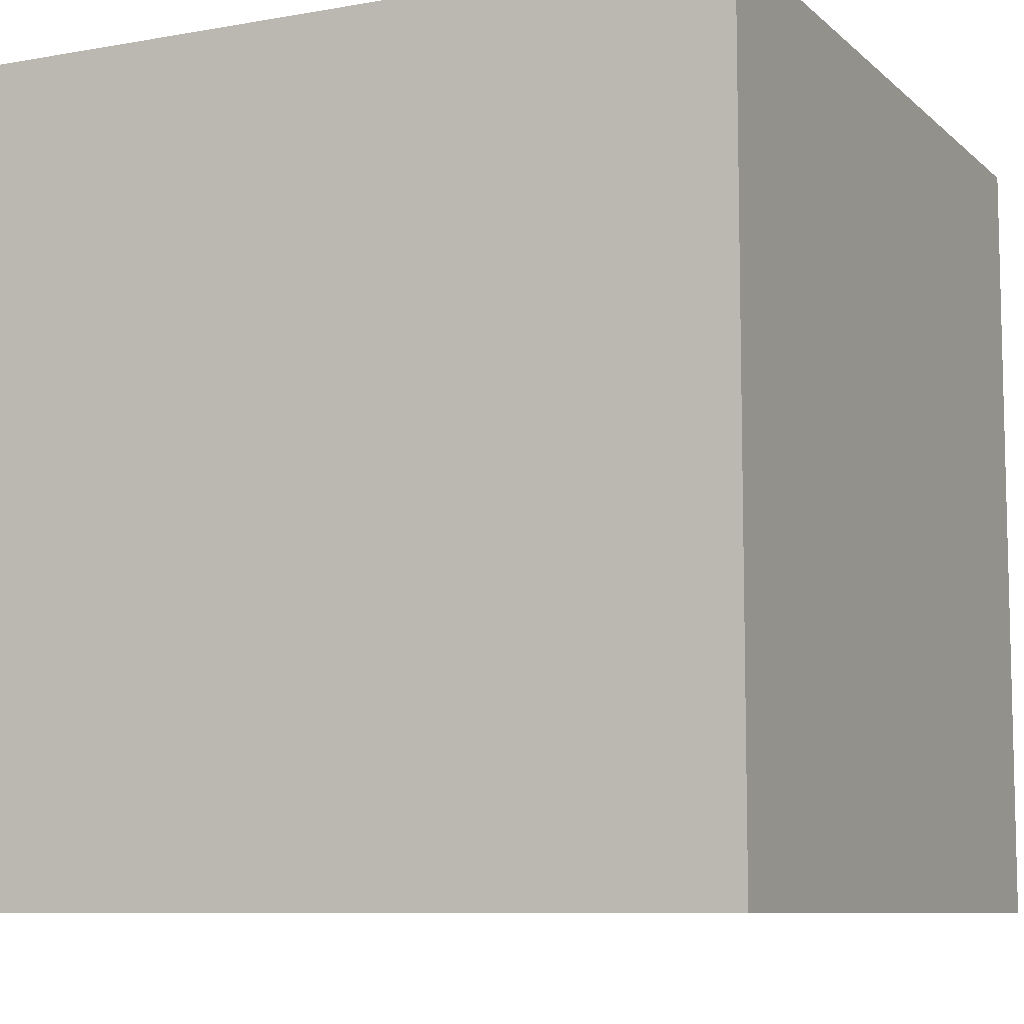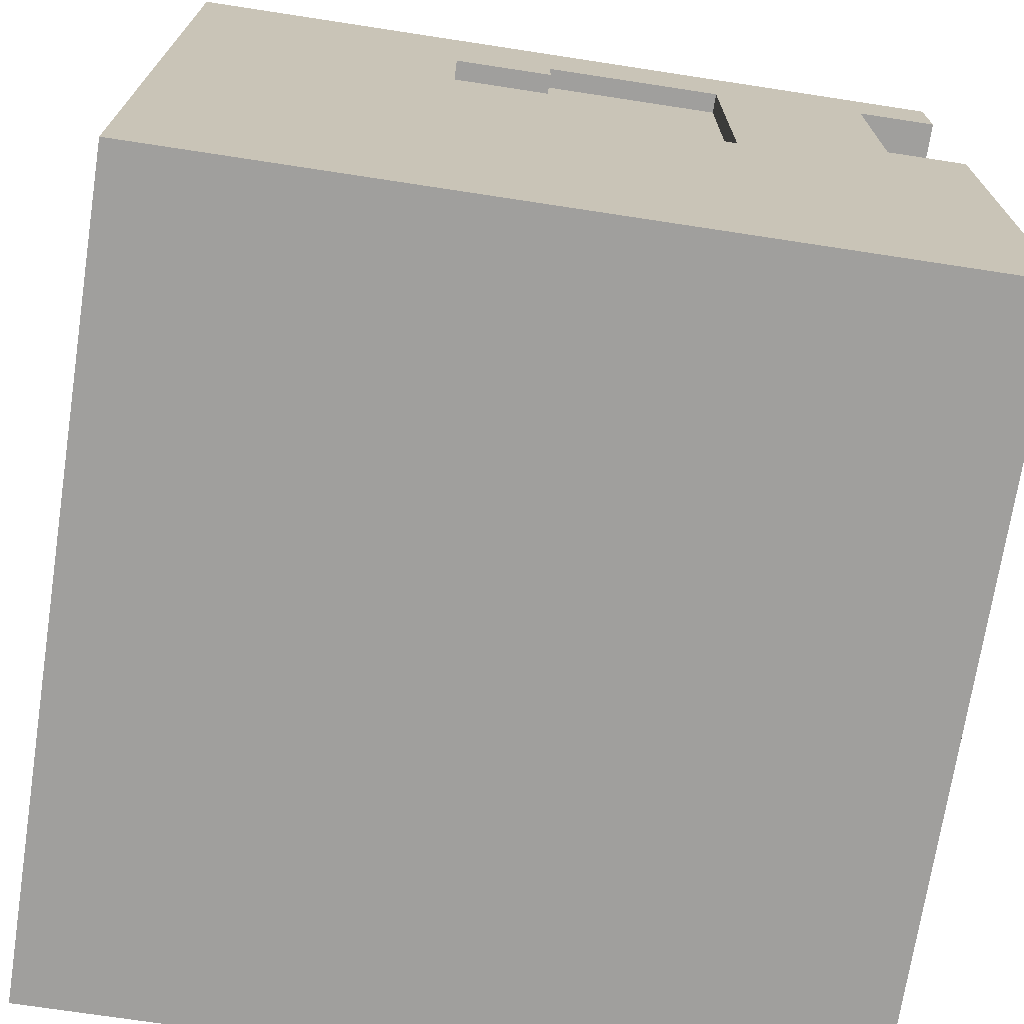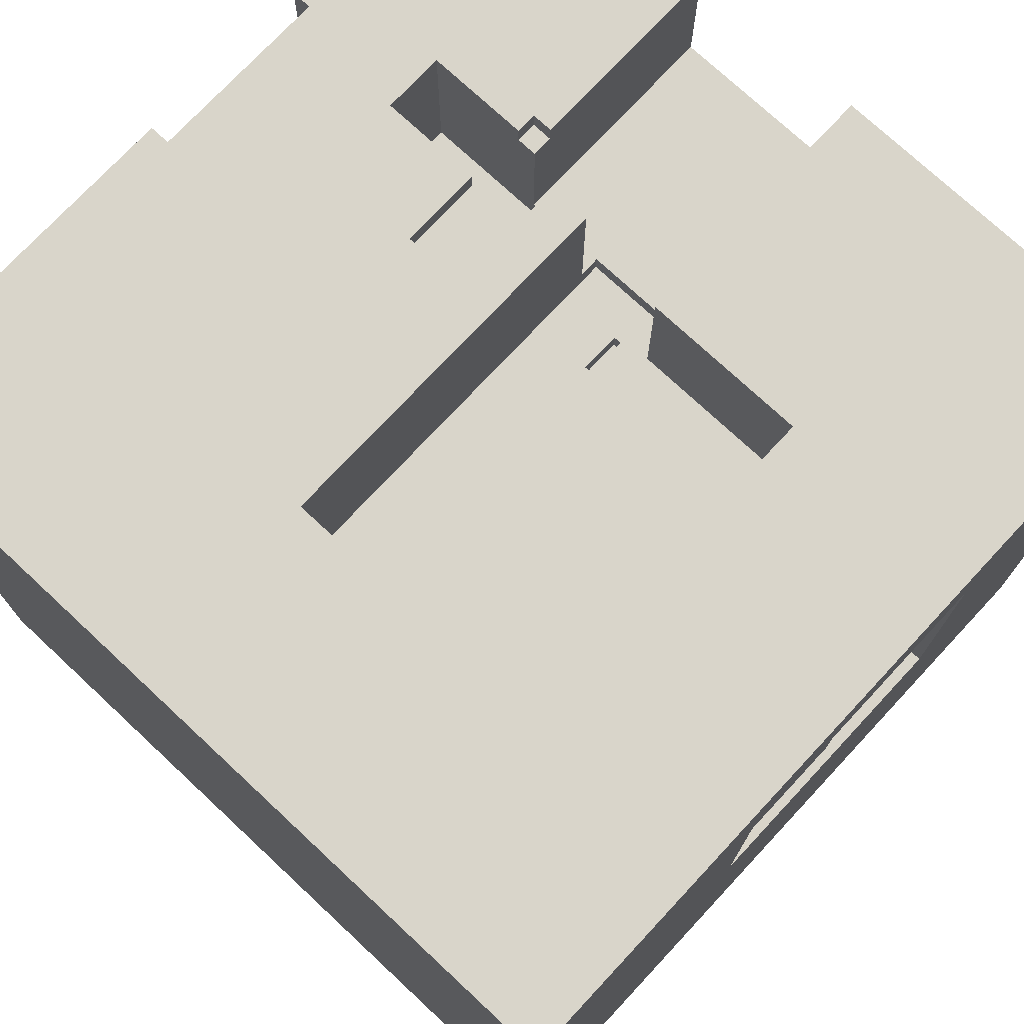
<metadata>
{"format":"obj","ext":"obj","renderer":"f3d","projection":"perspective","resolution":1024,"background":"white","views":[{"elev":-8.6,"azim":-64.2,"up":"+Z"},{"elev":-71.4,"azim":-8.7,"up":"+Y"},{"elev":74.6,"azim":-47.0,"up":"+Y"}]}
</metadata>
<code>
o
v -2 0 2
v -2 0 -2
v -2 4 2
v -2 4 -2
v -0.7 2.1 -1.9
v -0.7 2.1 -2
v -0.7 3.4 -1.9
v -0.7 3.4 -2
v 0.7 2.9 -1.9
v 0.7 2.9 -2
v 0.7 3.1 1
v 0.7 3.1 -2.384e-07
v 0.7 3.2 0.2
v 0.7 3.2 -2.384e-07
v 0.7 3.9 1
v 0.7 3.9 0.2
v 0.7 3.9 -1.9
v 0.7 4 1
v 0.7 4 0.2
v 0.7 4 -1.9
v 0.7 4 -2
v 0.8 2.1 2
v 0.8 2.1 1.9
v 0.8 3.5 2
v 0.8 3.5 1.9
v 0.9 3.2 0.2
v 0.9 3.2 -0.3
v 0.9 3.2 -0.5
v 0.9 3.2 -1.3
v 0.9 3.3 0.2
v 0.9 3.3 -0.3
v 0.9 3.3 -0.5
v 0.9 3.3 -0.7
v 0.9 3.9 -0.7
v 0.9 3.9 -0.8
v 0.9 3.9 -1.3
v 0.9 4 -0.8
v 0.9 4 -1.3
v 1 3.9 -0.7
v 1 3.9 -0.8
v 1 4 -0.7
v 1 4 -0.8
v 1.3 1.8 -1.9
v 1.3 1.8 -2
v 1.3 2.1 -1.9
v 1.3 2.1 -2
v -1 3.2 0.2
v -1 3.2 -0.3
v -1 3.9 0.2
v -1 3.9 -0.3
v -1 4 0.2
v -1 4 -0.3
v -0.8 2.1 -1.9
v -0.8 2.1 -2
v -0.8 3.4 -1.9
v -0.8 3.4 -2
v -0.6 2.1 2
v -0.6 2.1 1.9
v -0.6 3.3 2
v -0.6 3.3 1.9
v -0.2 2.9 -1.9
v -0.2 2.9 -2
v -0.2 3.9 -1.9
v -0.2 4 -1.9
v -0.2 4 -2
v -0.1 3.3 2
v -0.1 3.3 1.9
v -0.1 3.5 2
v -0.1 3.5 1.9
v 0.2 3.9 -0.6
v 0.2 3.9 -0.8
v 0.2 4 -0.6
v 0.2 4 -0.8
v 0.3 1.8 -1.9
v 0.3 1.8 -2
v 0.3 2.1 -1.9
v 0.3 2.1 -2
v 0.5 3.1 1
v 0.5 3.1 -2.384e-07
v 0.5 3.2 0.2
v 0.5 3.2 -2.384e-07
v 0.5 3.9 1
v 0.5 3.9 0.2
v 0.5 4 1
v 0.5 4 0.2
v 0.6 3.2 -0.5
v 0.6 3.2 -1.3
v 0.6 3.9 -0.5
v 0.6 3.9 -0.6
v 0.6 3.9 -0.8
v 0.6 3.9 -1.3
v 0.6 4 -0.5
v 0.6 4 -0.6
v 0.6 4 -0.8
v 0.6 4 -1.3
v 0.8 3.3 -0.3
v 0.8 3.3 -0.5
v 0.8 3.9 -0.3
v 0.8 3.9 -0.5
v 0.8 4 -0.3
v 0.8 4 -0.5
v 1.6 2.5 2
v 1.6 2.5 1.9
v 1.6 2.5 1.2
v 1.6 3.6 2
v 1.6 3.6 1.9
v 1.6 3.6 1.2
v 1.7 2.6 0.7
v 1.7 2.6 0.5
v 1.7 2.7 0.7
v 1.7 2.7 0.5
v 1.8 1.9 -0.7
v 1.8 1.9 -0.9
v 1.8 2 -0.7
v 1.8 2 -0.9
v 1.8 2.6 -0.1
v 1.8 2.6 -0.4
v 1.8 2.7 -0.1
v 1.8 2.7 -0.4
v 1.9 1.4 1.2
v 1.9 1.4 -0.8
v 1.9 1.5 -1.6
v 1.9 1.5 -1.9
v 1.9 1.5 -2
v 1.9 1.6 1.1
v 1.9 1.6 -0.7
v 1.9 1.9 1.3
v 1.9 1.9 1.2
v 1.9 1.9 -0.7
v 1.9 1.9 -0.8
v 1.9 2 1.3
v 1.9 2 1.1
v 1.9 2.4 -1.6
v 1.9 2.4 -1.9
v 1.9 2.4 -2
v 1.9 2.5 0.8
v 1.9 2.5 0.4
v 1.9 2.5 0.1
v 1.9 2.5 -0.5
v 1.9 2.6 0.7
v 1.9 2.6 0.5
v 1.9 2.6 -0.1
v 1.9 2.6 -0.4
v 1.9 2.7 0.7
v 1.9 2.7 0.5
v 1.9 2.7 -0.1
v 1.9 2.7 -0.4
v 1.9 2.8 0.8
v 1.9 2.8 0.4
v 1.9 2.8 0.1
v 1.9 2.8 -0.5
v 2 0 2
v 2 0 -2
v 2 1.4 1.2
v 2 1.4 -0.8
v 2 1.5 -1.6
v 2 1.5 -2
v 2 1.6 1.1
v 2 1.6 -0.7
v 2 1.9 1.3
v 2 1.9 1.2
v 2 1.9 -0.8
v 2 1.9 -0.9
v 2 2 1.3
v 2 2 1.1
v 2 2 -0.7
v 2 2 -0.9
v 2 2.4 -1.6
v 2 2.4 -2
v 2 2.5 2
v 2 2.5 1.2
v 2 2.5 0.8
v 2 2.5 0.4
v 2 2.5 0.1
v 2 2.5 -0.5
v 2 2.8 0.8
v 2 2.8 0.4
v 2 2.8 0.1
v 2 2.8 -0.5
v 2 3.3 0.2
v 2 3.3 -0.7
v 2 3.6 2
v 2 3.6 1.2
v 2 4 2
v 2 4 0.2
v 2 4 -0.7
v 2 4 -2
v -2 0 2
v -2 4 2
v -0.6 2.1 2
v -0.6 3.3 2
v -0.1 3.3 2
v -0.1 3.5 2
v 0.8 2.1 2
v 0.8 3.5 2
v 1.6 2.5 2
v 1.6 3.6 2
v 2 0 2
v 2 2.5 2
v 2 3.6 2
v 2 4 2
v -0.6 2.1 1.9
v -0.6 3.3 1.9
v -0.1 3.3 1.9
v -0.1 3.5 1.9
v 0.8 2.1 1.9
v 0.8 3.5 1.9
v 1.6 2.5 1.2
v 1.6 3.6 1.2
v 1.9 2.5 1.2
v 1.9 3.6 1.2
v 2 2.5 1.2
v 2 3.6 1.2
v 1.9 1.6 1.1
v 1.9 2 1.1
v 2 1.6 1.1
v 2 2 1.1
v 1.7 2.6 0.5
v 1.7 2.7 0.5
v 1.9 2.6 0.5
v 1.9 2.7 0.5
v 1.9 2.5 0.4
v 1.9 2.8 0.4
v 2 2.5 0.4
v 2 2.8 0.4
v 0.5 3.1 -2.384e-07
v 0.5 3.2 -2.384e-07
v 0.7 3.1 -2.384e-07
v 0.7 3.2 -2.384e-07
v -1 3.2 -0.3
v -1 3.9 -0.3
v -1 4 -0.3
v 0.8 3.3 -0.3
v 0.8 3.9 -0.3
v 0.8 4 -0.3
v 0.9 3.2 -0.3
v 0.9 3.3 -0.3
v 1.8 2.6 -0.4
v 1.8 2.7 -0.4
v 1.9 2.6 -0.4
v 1.9 2.7 -0.4
v 1.9 2.5 -0.5
v 1.9 2.8 -0.5
v 2 2.5 -0.5
v 2 2.8 -0.5
v 0.9 3.3 -0.7
v 0.9 3.9 -0.7
v 1 3.9 -0.7
v 1 4 -0.7
v 1.8 3.9 -0.7
v 1.8 4 -0.7
v 1.9 3.3 -0.7
v 1.9 4 -0.7
v 2 3.3 -0.7
v 2 4 -0.7
v 0.2 3.9 -0.8
v 0.2 4 -0.8
v 0.6 3.9 -0.8
v 0.6 4 -0.8
v 0.9 3.9 -0.8
v 0.9 4 -0.8
v 1 3.9 -0.8
v 1 4 -0.8
v 1.9 1.4 -0.8
v 1.9 1.9 -0.8
v 2 1.4 -0.8
v 2 1.9 -0.8
v 1.8 1.9 -0.9
v 1.8 2 -0.9
v 1.9 1.9 -0.9
v 1.9 2 -0.9
v 2 1.9 -0.9
v 2 2 -0.9
v 0.6 3.2 -1.3
v 0.6 3.9 -1.3
v 0.6 4 -1.3
v 0.9 3.2 -1.3
v 0.9 3.9 -1.3
v 0.9 4 -1.3
v 1.9 1.9 1.3
v 1.9 2 1.3
v 2 1.9 1.3
v 2 2 1.3
v 1.9 1.4 1.2
v 1.9 1.9 1.2
v 2 1.4 1.2
v 2 1.9 1.2
v 0.5 3.1 1
v 0.5 3.9 1
v 0.5 4 1
v 0.7 3.1 1
v 0.7 3.9 1
v 0.7 4 1
v 1.9 2.5 0.8
v 1.9 2.8 0.8
v 2 2.5 0.8
v 2 2.8 0.8
v 1.7 2.6 0.7
v 1.7 2.7 0.7
v 1.9 2.6 0.7
v 1.9 2.7 0.7
v -1 3.2 0.2
v -1 3.9 0.2
v -1 4 0.2
v 0.5 3.2 0.2
v 0.5 3.9 0.2
v 0.5 4 0.2
v 0.7 3.2 0.2
v 0.7 3.9 0.2
v 0.7 4 0.2
v 0.9 3.2 0.2
v 0.9 3.3 0.2
v 1.8 3.9 0.2
v 1.8 4 0.2
v 1.9 3.3 0.2
v 1.9 4 0.2
v 2 3.3 0.2
v 2 4 0.2
v 1.9 2.5 0.1
v 1.9 2.8 0.1
v 2 2.5 0.1
v 2 2.8 0.1
v 1.8 2.6 -0.1
v 1.8 2.7 -0.1
v 1.9 2.6 -0.1
v 1.9 2.7 -0.1
v 0.6 3.2 -0.5
v 0.6 3.9 -0.5
v 0.6 4 -0.5
v 0.8 3.3 -0.5
v 0.8 3.9 -0.5
v 0.8 4 -0.5
v 0.9 3.2 -0.5
v 0.9 3.3 -0.5
v 0.2 3.9 -0.6
v 0.2 4 -0.6
v 0.6 3.9 -0.6
v 0.6 4 -0.6
v 1.8 1.9 -0.7
v 1.8 2 -0.7
v 1.9 1.6 -0.7
v 1.9 1.9 -0.7
v 1.9 2 -0.7
v 2 1.6 -0.7
v 2 2 -0.7
v 1.9 1.5 -1.6
v 1.9 2.4 -1.6
v 2 1.5 -1.6
v 2 2.4 -1.6
v -0.8 2.1 -1.9
v -0.8 3.4 -1.9
v -0.7 2.1 -1.9
v -0.7 3.4 -1.9
v -0.2 2.9 -1.9
v -0.2 3.9 -1.9
v -0.2 4 -1.9
v 0.3 1.8 -1.9
v 0.3 2.1 -1.9
v 0.7 2.9 -1.9
v 0.7 3.9 -1.9
v 0.7 4 -1.9
v 1.3 1.8 -1.9
v 1.3 2.1 -1.9
v -2 0 -2
v -2 4 -2
v -0.8 2.1 -2
v -0.8 3.4 -2
v -0.7 2.1 -2
v -0.7 3.4 -2
v -0.2 2.9 -2
v -0.2 4 -2
v 0.3 1.8 -2
v 0.3 2.1 -2
v 0.7 2.9 -2
v 0.7 4 -2
v 1.3 1.8 -2
v 1.3 2.1 -2
v 1.9 1.5 -2
v 1.9 2.4 -2
v 2 0 -2
v 2 1.5 -2
v 2 2.4 -2
v 2 4 -2
v -2 0 2
v 2 0 2
v -2 0 -2
v 2 0 -2
v 1.9 1.6 1.1
v 2 1.6 1.1
v 1.9 1.6 -0.7
v 2 1.6 -0.7
v 1.9 2 1.3
v 2 2 1.3
v 1.9 2 1.1
v 2 2 1.1
v 1.8 2 -0.7
v 1.9 2 -0.7
v 2 2 -0.7
v 1.8 2 -0.9
v 1.9 2 -0.9
v 2 2 -0.9
v 0.3 2.1 -1.9
v 1.3 2.1 -1.9
v 0.3 2.1 -2
v 1.3 2.1 -2
v 1.9 2.4 -1.6
v 2 2.4 -1.6
v 1.9 2.4 -1.9
v 1.9 2.4 -2
v 2 2.4 -2
v 1.7 2.7 0.7
v 1.9 2.7 0.7
v 1.7 2.7 0.5
v 1.9 2.7 0.5
v 1.8 2.7 -0.1
v 1.9 2.7 -0.1
v 1.8 2.7 -0.4
v 1.9 2.7 -0.4
v 1.9 2.8 0.8
v 2 2.8 0.8
v 1.9 2.8 0.4
v 2 2.8 0.4
v 1.9 2.8 0.1
v 2 2.8 0.1
v 1.9 2.8 -0.5
v 2 2.8 -0.5
v -0.6 3.3 2
v -0.1 3.3 2
v -0.6 3.3 1.9
v -0.1 3.3 1.9
v -0.8 3.4 -1.9
v -0.7 3.4 -1.9
v -0.8 3.4 -2
v -0.7 3.4 -2
v -0.1 3.5 2
v 0.8 3.5 2
v -0.1 3.5 1.9
v 0.8 3.5 1.9
v 1.6 3.6 2
v 2 3.6 2
v 1.6 3.6 1.9
v 1.9 3.6 1.9
v 1.6 3.6 1.2
v 1.9 3.6 1.2
v 2 3.6 1.2
v 1.9 1.4 1.2
v 2 1.4 1.2
v 1.9 1.4 -0.8
v 2 1.4 -0.8
v 1.9 1.5 -1.6
v 2 1.5 -1.6
v 1.9 1.5 -1.9
v 1.9 1.5 -2
v 2 1.5 -2
v 0.3 1.8 -1.9
v 1.3 1.8 -1.9
v 0.3 1.8 -2
v 1.3 1.8 -2
v 1.9 1.9 1.3
v 2 1.9 1.3
v 1.9 1.9 1.2
v 2 1.9 1.2
v 1.8 1.9 -0.7
v 1.9 1.9 -0.7
v 1.9 1.9 -0.8
v 2 1.9 -0.8
v 1.8 1.9 -0.9
v 1.9 1.9 -0.9
v 2 1.9 -0.9
v -0.6 2.1 2
v 0.8 2.1 2
v -0.6 2.1 1.9
v 0.8 2.1 1.9
v -0.8 2.1 -1.9
v -0.7 2.1 -1.9
v -0.8 2.1 -2
v -0.7 2.1 -2
v 1.6 2.5 2
v 2 2.5 2
v 1.6 2.5 1.9
v 1.9 2.5 1.9
v 1.6 2.5 1.2
v 1.9 2.5 1.2
v 2 2.5 1.2
v 1.9 2.5 0.8
v 2 2.5 0.8
v 1.9 2.5 0.4
v 2 2.5 0.4
v 1.9 2.5 0.1
v 2 2.5 0.1
v 1.9 2.5 -0.5
v 2 2.5 -0.5
v 1.7 2.6 0.7
v 1.9 2.6 0.7
v 1.7 2.6 0.5
v 1.9 2.6 0.5
v 1.8 2.6 -0.1
v 1.9 2.6 -0.1
v 1.8 2.6 -0.4
v 1.9 2.6 -0.4
v -0.2 2.9 -1.9
v 0.7 2.9 -1.9
v -0.2 2.9 -2
v 0.7 2.9 -2
v 0.5 3.1 1
v 0.7 3.1 1
v 0.5 3.1 -2.384e-07
v 0.7 3.1 -2.384e-07
v -1 3.2 0.2
v 0.5 3.2 0.2
v 0.7 3.2 0.2
v 0.9 3.2 0.2
v 0.5 3.2 -2.384e-07
v 0.7 3.2 -2.384e-07
v -1 3.2 -0.3
v 0.9 3.2 -0.3
v 0.6 3.2 -0.5
v 0.9 3.2 -0.5
v 0.6 3.2 -1.3
v 0.9 3.2 -1.3
v 0.9 3.3 0.2
v 1.9 3.3 0.2
v 2 3.3 0.2
v 0.8 3.3 -0.3
v 0.9 3.3 -0.3
v 0.8 3.3 -0.5
v 0.9 3.3 -0.5
v 0.9 3.3 -0.7
v 1.9 3.3 -0.7
v 2 3.3 -0.7
v 0.2 3.9 -0.6
v 0.6 3.9 -0.6
v 0.9 3.9 -0.7
v 1 3.9 -0.7
v 0.2 3.9 -0.8
v 0.6 3.9 -0.8
v 0.9 3.9 -0.8
v 1 3.9 -0.8
v -2 4 2
v 2 4 2
v 1.8 4 1.9
v 1.9 4 1.9
v 0.5 4 1
v 0.7 4 1
v -1 4 0.2
v 0.5 4 0.2
v 0.7 4 0.2
v 1.8 4 0.2
v 1.9 4 0.2
v 2 4 0.2
v -1 4 -0.3
v 0.8 4 -0.3
v 0.6 4 -0.5
v 0.8 4 -0.5
v 0.2 4 -0.6
v 0.6 4 -0.6
v 1 4 -0.7
v 1.8 4 -0.7
v 1.9 4 -0.7
v 2 4 -0.7
v 0.2 4 -0.8
v 0.6 4 -0.8
v 0.9 4 -0.8
v 1 4 -0.8
v 0.6 4 -1.3
v 0.9 4 -1.3
v -0.2 4 -1.9
v 0.7 4 -1.9
v 1.8 4 -1.9
v 1.9 4 -1.9
v -2 4 -2
v -0.2 4 -2
v 0.7 4 -2
v 2 4 -2
f 3 2 1
f 4 2 3
f 7 6 5
f 8 6 7
f 13 12 11
f 14 12 13
f 15 13 11
f 16 13 15
f 17 10 9
f 18 16 15
f 19 16 18
f 20 10 17
f 21 10 20
f 24 23 22
f 25 23 24
f 30 27 26
f 31 27 30
f 32 29 28
f 33 29 32
f 34 29 33
f 35 29 34
f 36 29 35
f 37 36 35
f 38 36 37
f 41 40 39
f 42 40 41
f 45 44 43
f 46 44 45
f 47 48 49
f 49 48 50
f 49 50 51
f 51 50 52
f 53 54 55
f 55 54 56
f 57 58 59
f 59 58 60
f 61 62 63
f 63 62 64
f 64 62 65
f 66 67 68
f 68 67 69
f 70 71 72
f 72 71 73
f 74 75 76
f 76 75 77
f 78 79 80
f 80 79 81
f 78 80 82
f 82 80 83
f 82 83 84
f 84 83 85
f 86 87 88
f 88 87 89
f 89 87 90
f 90 87 91
f 88 89 92
f 92 89 93
f 90 91 94
f 94 91 95
f 96 97 98
f 98 97 99
f 98 99 100
f 100 99 101
f 102 103 105
f 103 104 106
f 105 103 106
f 106 104 107
f 108 109 110
f 110 109 111
f 112 113 114
f 114 113 115
f 116 117 118
f 118 117 119
f 120 121 125
f 125 121 126
f 120 125 128
f 126 121 129
f 129 121 130
f 127 128 131
f 128 125 132
f 131 128 132
f 122 123 133
f 123 124 134
f 133 123 134
f 134 124 135
f 136 137 140
f 140 137 141
f 138 139 142
f 142 139 143
f 136 140 144
f 141 137 145
f 138 142 146
f 143 139 147
f 136 144 148
f 144 145 148
f 145 137 149
f 148 145 149
f 146 147 150
f 138 146 150
f 147 139 151
f 150 147 151
f 152 153 154
f 154 153 155
f 155 153 156
f 156 153 157
f 152 154 160
f 160 154 161
f 155 156 162
f 162 156 163
f 152 160 164
f 158 159 165
f 165 159 166
f 163 156 167
f 165 166 168
f 166 167 168
f 167 156 168
f 164 165 168
f 152 164 170
f 168 169 170
f 164 168 170
f 170 169 171
f 171 169 172
f 172 169 173
f 173 169 174
f 174 169 175
f 171 172 176
f 173 174 177
f 177 174 178
f 175 169 179
f 177 178 180
f 178 179 180
f 176 177 180
f 179 169 181
f 180 179 181
f 176 180 183
f 171 176 183
f 182 183 184
f 183 180 185
f 184 183 185
f 181 169 186
f 186 169 187
f 190 189 188
f 191 189 190
f 192 189 191
f 193 189 192
f 194 190 188
f 195 189 193
f 196 195 194
f 197 189 195
f 197 195 196
f 198 194 188
f 198 196 194
f 199 196 198
f 200 189 197
f 201 189 200
f 204 203 202
f 206 204 202
f 206 205 204
f 207 205 206
f 210 209 208
f 211 209 210
f 212 211 210
f 213 211 212
f 216 215 214
f 217 215 216
f 220 219 218
f 221 219 220
f 224 223 222
f 225 223 224
f 228 227 226
f 229 227 228
f 233 231 230
f 234 232 231
f 234 231 233
f 235 232 234
f 236 233 230
f 237 233 236
f 240 239 238
f 241 239 240
f 244 243 242
f 245 243 244
f 248 247 246
f 250 248 246
f 250 249 248
f 251 249 250
f 252 250 246
f 252 251 250
f 253 251 252
f 254 253 252
f 255 253 254
f 258 257 256
f 259 257 258
f 262 261 260
f 263 261 262
f 266 265 264
f 267 265 266
f 270 269 268
f 271 269 270
f 272 271 270
f 273 271 272
f 277 275 274
f 278 276 275
f 278 275 277
f 279 276 278
f 280 281 282
f 282 281 283
f 284 285 286
f 286 285 287
f 288 289 291
f 289 290 292
f 291 289 292
f 292 290 293
f 294 295 296
f 296 295 297
f 298 299 300
f 300 299 301
f 302 303 305
f 303 304 306
f 305 303 306
f 306 304 307
f 308 309 311
f 311 309 312
f 309 310 313
f 312 309 313
f 313 310 314
f 312 313 315
f 313 314 315
f 315 314 316
f 315 316 317
f 317 316 318
f 319 320 321
f 321 320 322
f 323 324 325
f 325 324 326
f 327 328 330
f 328 329 331
f 330 328 331
f 331 329 332
f 327 330 333
f 333 330 334
f 335 336 337
f 337 336 338
f 339 340 342
f 342 340 343
f 341 342 344
f 342 343 344
f 344 343 345
f 346 347 348
f 348 347 349
f 350 351 352
f 352 351 353
f 354 355 359
f 355 356 360
f 359 355 360
f 360 356 361
f 357 358 362
f 362 358 363
f 364 365 366
f 366 365 367
f 364 366 368
f 367 365 369
f 368 369 370
f 369 365 371
f 370 369 371
f 364 368 372
f 368 370 372
f 372 370 373
f 373 370 374
f 364 372 376
f 374 375 377
f 373 374 377
f 364 376 378
f 376 377 378
f 377 375 379
f 378 377 379
f 364 378 380
f 380 378 381
f 379 375 382
f 382 375 383
f 386 385 384
f 387 385 386
f 390 389 388
f 391 389 390
f 394 393 392
f 395 393 394
f 399 397 396
f 400 398 397
f 400 397 399
f 401 398 400
f 404 403 402
f 405 403 404
f 408 407 406
f 409 407 408
f 410 407 409
f 413 412 411
f 414 412 413
f 417 416 415
f 418 416 417
f 421 420 419
f 422 420 421
f 425 424 423
f 426 424 425
f 429 428 427
f 430 428 429
f 433 432 431
f 434 432 433
f 437 436 435
f 438 436 437
f 441 440 439
f 442 440 441
f 443 442 441
f 444 440 442
f 444 442 443
f 445 440 444
f 446 447 448
f 448 447 449
f 450 451 452
f 452 451 453
f 453 451 454
f 455 456 457
f 457 456 458
f 459 460 461
f 461 460 462
f 463 464 465
f 463 465 467
f 465 466 468
f 467 465 468
f 468 466 469
f 470 471 472
f 472 471 473
f 474 475 476
f 476 475 477
f 478 479 480
f 480 479 481
f 480 481 482
f 481 479 483
f 482 481 483
f 483 479 484
f 485 486 487
f 487 486 488
f 489 490 491
f 491 490 492
f 493 494 495
f 495 494 496
f 497 498 499
f 499 498 500
f 501 502 503
f 503 502 504
f 505 506 507
f 507 506 508
f 509 510 513
f 511 512 514
f 509 513 515
f 513 514 515
f 514 512 516
f 515 514 516
f 517 518 519
f 519 518 520
f 521 522 525
f 524 525 526
f 525 522 527
f 526 525 527
f 527 522 528
f 522 523 529
f 528 522 529
f 529 523 530
f 531 532 535
f 535 532 536
f 533 534 537
f 537 534 538
f 539 540 541
f 541 540 542
f 539 541 543
f 543 541 544
f 539 543 545
f 545 543 546
f 544 541 547
f 541 542 548
f 547 541 548
f 542 540 549
f 548 542 549
f 549 540 550
f 539 545 551
f 551 552 553
f 553 552 554
f 551 553 555
f 555 553 556
f 551 555 561
f 557 558 564
f 561 562 565
f 563 564 566
f 561 565 567
f 565 566 567
f 551 561 567
f 567 566 568
f 566 564 569
f 568 566 569
f 558 559 569
f 564 558 569
f 559 560 570
f 569 559 570
f 539 551 571
f 551 567 571
f 571 567 572
f 568 569 573
f 569 570 573
f 570 560 574
f 573 570 574

</code>
